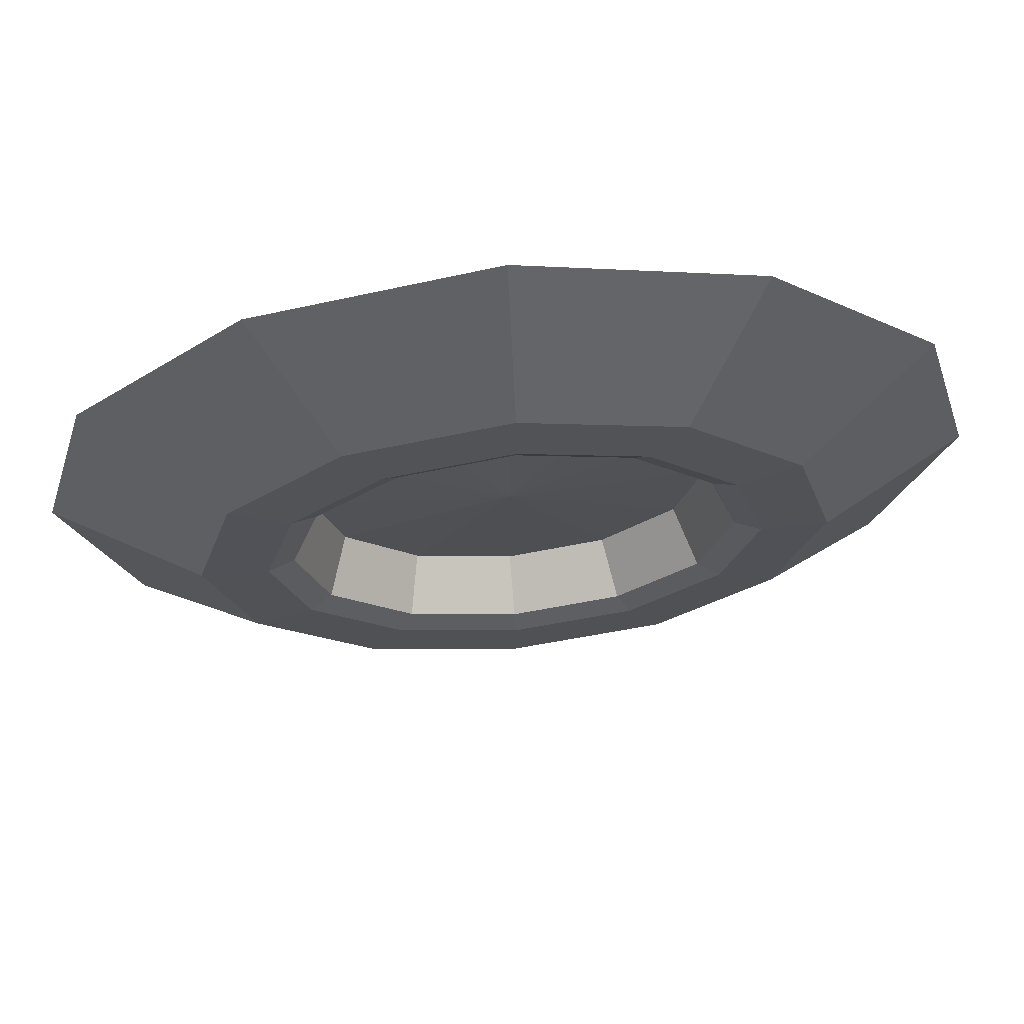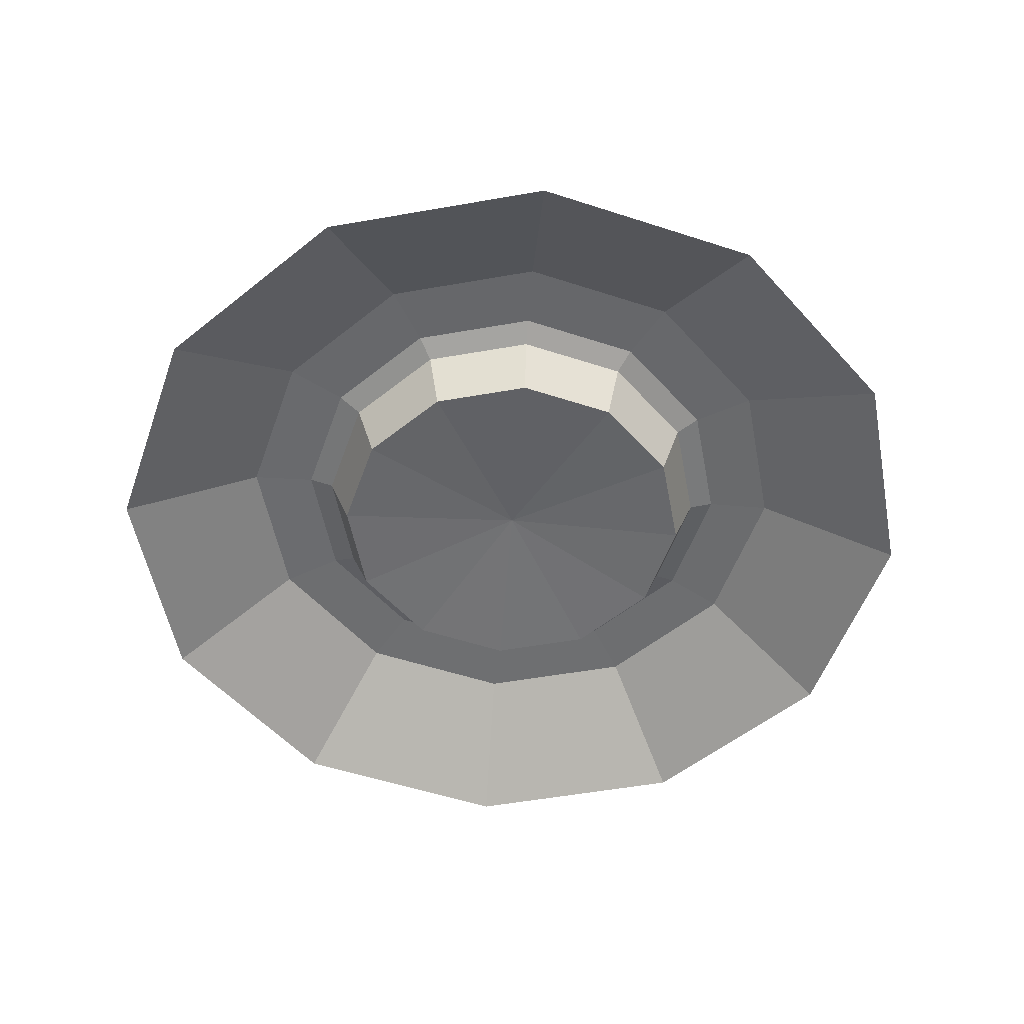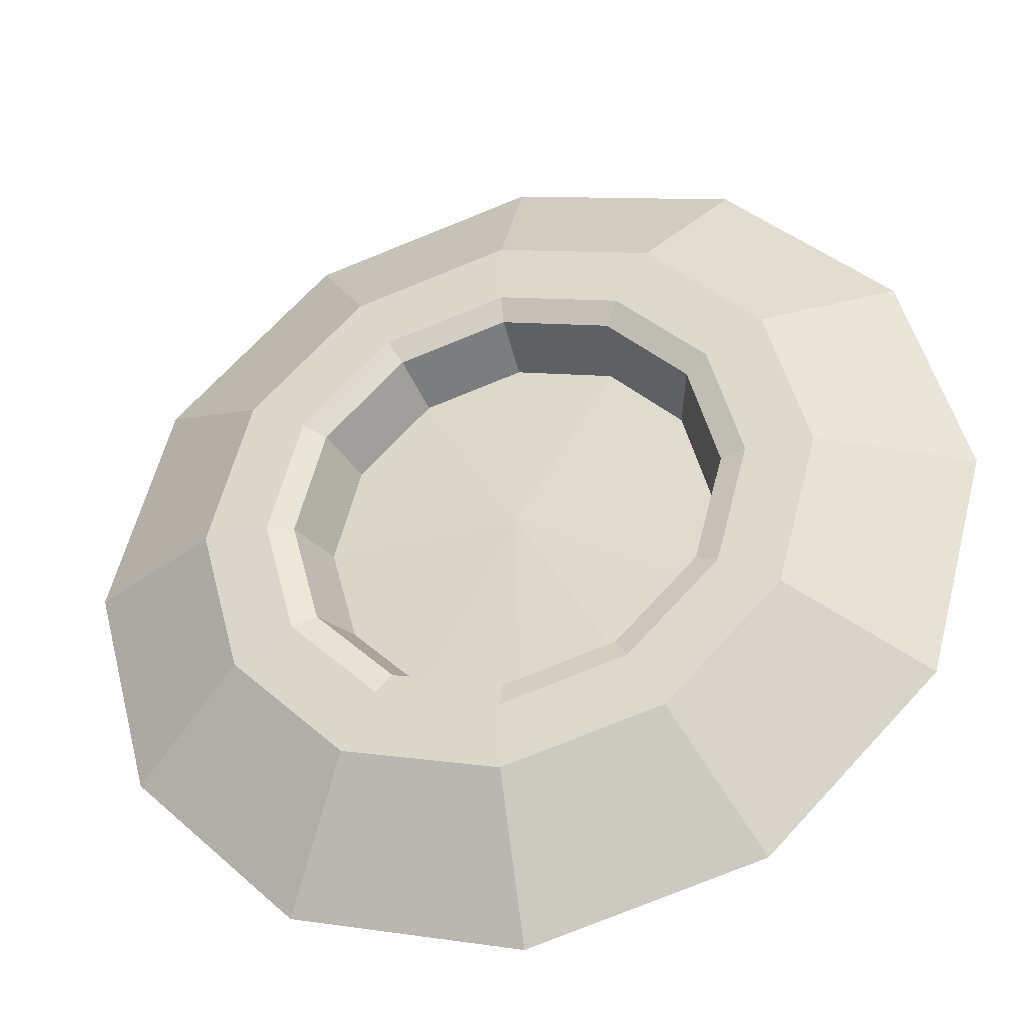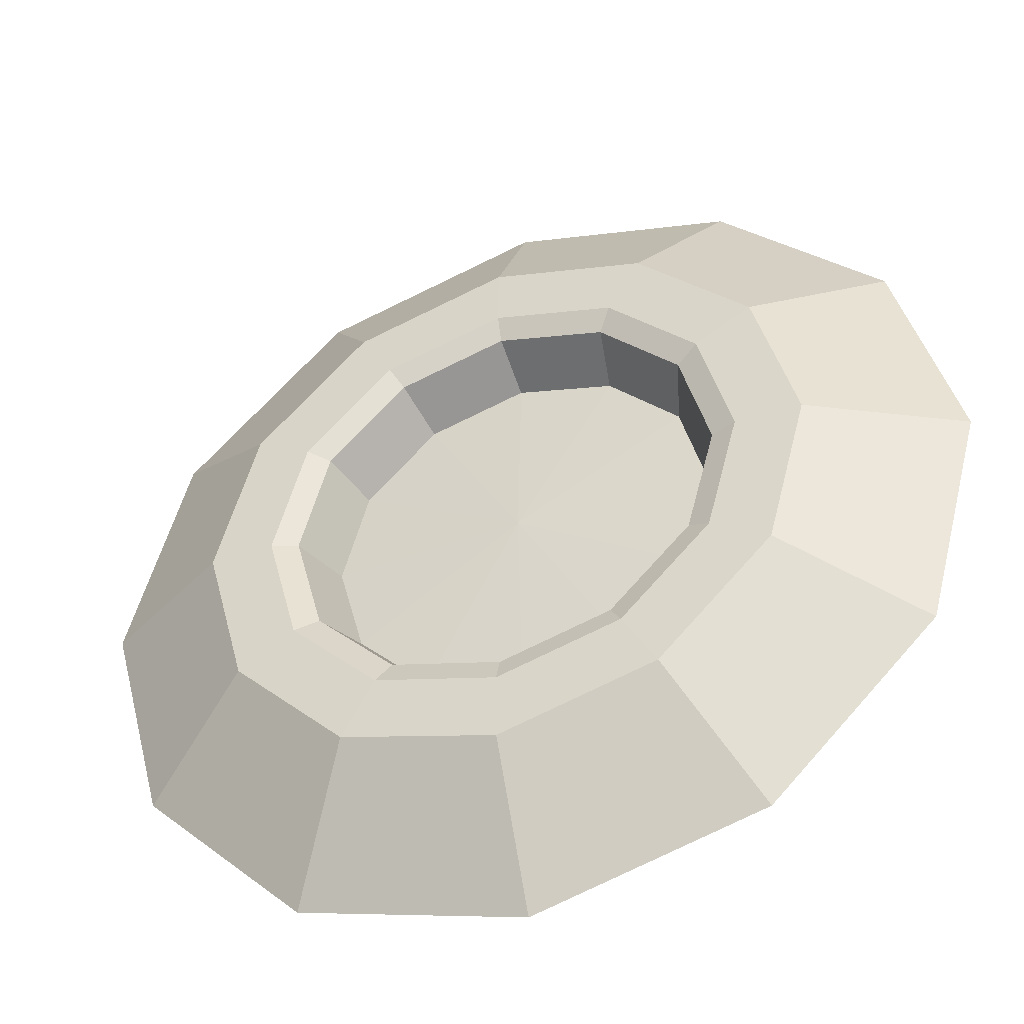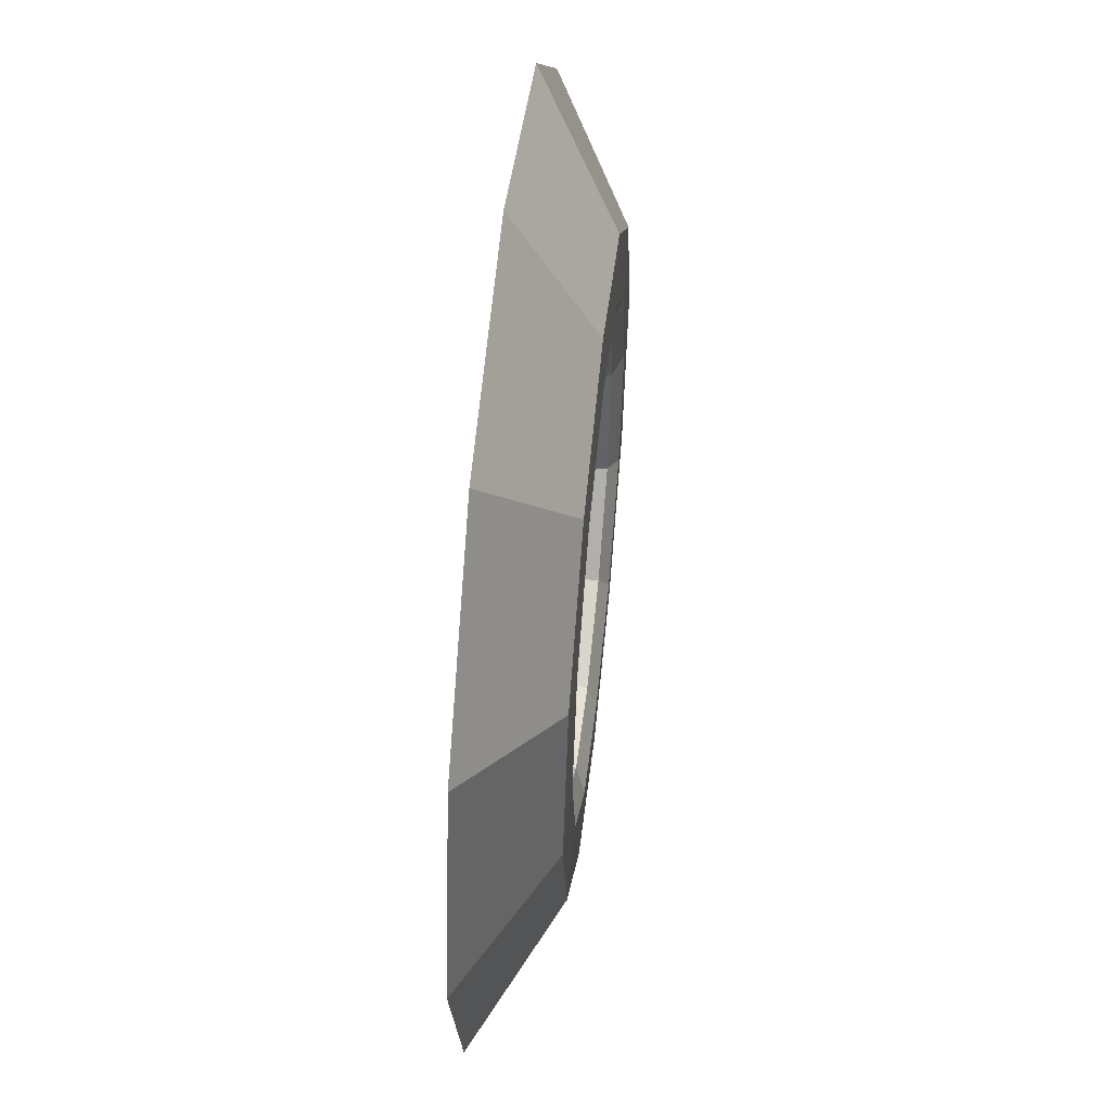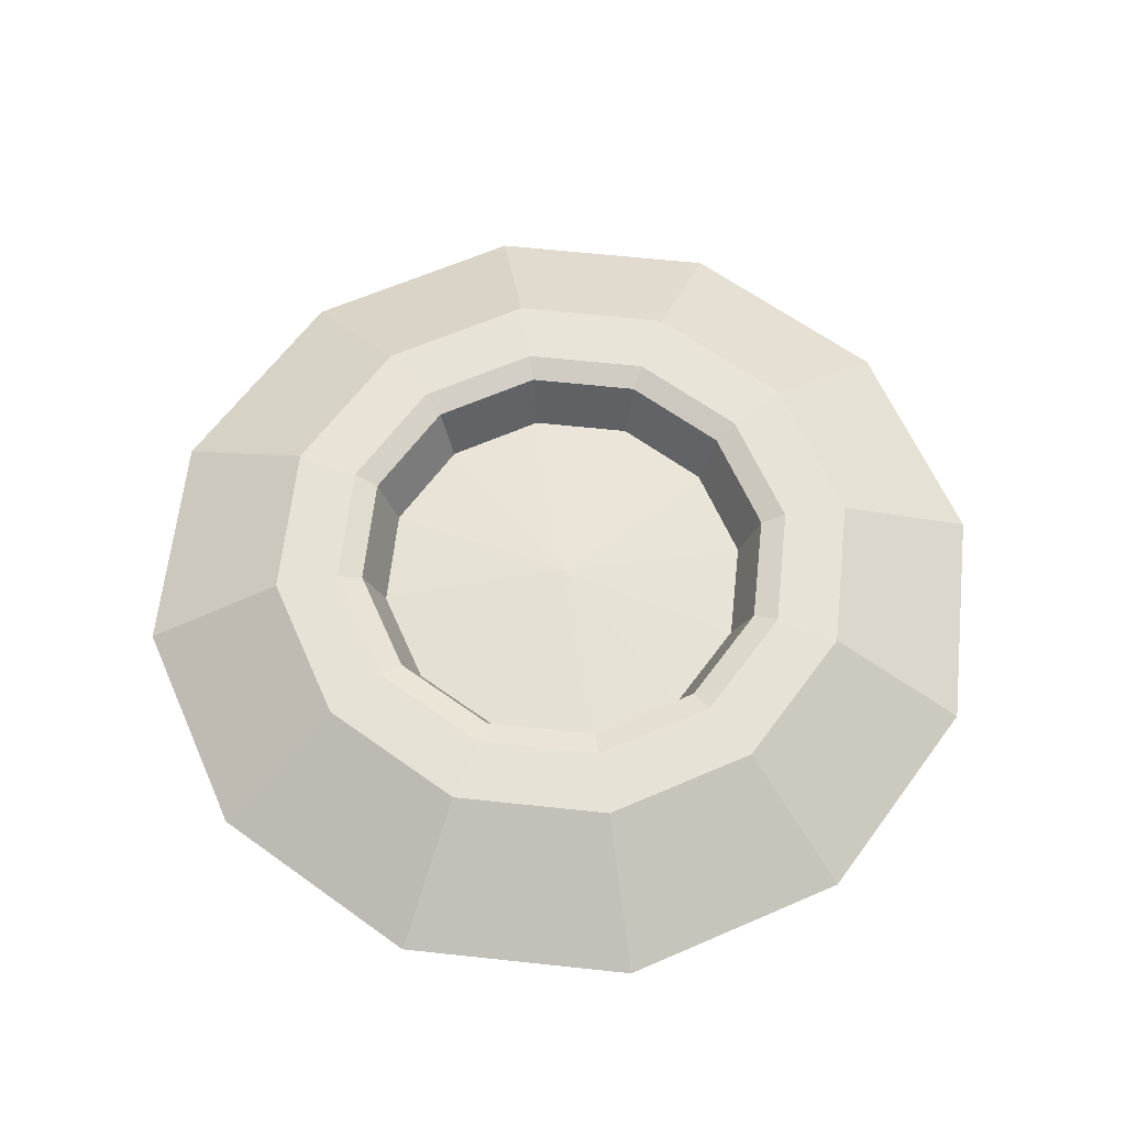
<metadata>
{"format":"obj","ext":"obj","renderer":"f3d","projection":"perspective","resolution":1024,"background":"white","views":[{"elev":68.4,"azim":174.8,"up":"+Z"},{"elev":-53.3,"azim":-4.3,"up":"+Y"},{"elev":-35.0,"azim":-164.0,"up":"+Z"},{"elev":-43.4,"azim":-158.9,"up":"+Z"},{"elev":54.2,"azim":96.1,"up":"+Z"},{"elev":62.7,"azim":21.2,"up":"+Y"}]}
</metadata>
<code>
g pb_Mesh362656
v -10.39 -1 6
v -12 -1 9.934e-09
v -7.087 1.113 4.091
v -8.183 1.113 -1.135e-09
v -6 -1 10.39
v -10.39 -1 6
v -4.091 1.113 7.087
v -7.087 1.113 4.091
v 1.987e-08 -1 12
v -6 -1 10.39
v -8.247e-09 1.113 8.183
v -4.091 1.113 7.087
v 6 -1 10.39
v 1.987e-08 -1 12
v 4.091 1.113 7.087
v -8.247e-09 1.113 8.183
v 10.39 -1 6
v 6 -1 10.39
v 7.087 1.113 4.091
v 4.091 1.113 7.087
v 12 -1 -7.053e-07
v 10.39 -1 6
v 8.183 1.113 -4.889e-07
v 7.087 1.113 4.091
v 10.39 -1 -6
v 12 -1 -7.053e-07
v 7.087 1.113 -4.091
v 8.183 1.113 -4.889e-07
v 6 -1 -10.39
v 10.39 -1 -6
v 4.091 1.113 -7.087
v 7.087 1.113 -4.091
v -6.954e-07 -1 -12
v 6 -1 -10.39
v -4.96e-07 1.113 -8.183
v 4.091 1.113 -7.087
v -6 -1 -10.39
v -6.954e-07 -1 -12
v -4.091 1.113 -7.087
v -4.96e-07 1.113 -8.183
v -10.39 -1 -6
v -6 -1 -10.39
v -7.087 1.113 -4.091
v -4.091 1.113 -7.087
v -12 -1 9.934e-09
v -10.39 -1 -6
v -8.183 1.113 -1.135e-09
v -7.087 1.113 -4.091
v -5.578 1.151 3.22
v -6.441 1.151 3.115e-08
v -4.988 0.9 2.88
v -5.76 0.9 8.366e-08
v -3.22 1.151 5.578
v -5.578 1.151 3.22
v -2.88 0.9 4.988
v -4.988 0.9 2.88
v -2.405e-07 1.151 6.441
v -3.22 1.151 5.578
v -5.56e-07 0.9 5.76
v -2.88 0.9 4.988
v 3.22 1.151 5.578
v -2.405e-07 1.151 6.441
v 2.88 0.9 4.988
v -5.56e-07 0.9 5.76
v 5.578 1.151 3.22
v 3.22 1.151 5.578
v 4.988 0.9 2.88
v 2.88 0.9 4.988
v 6.441 1.151 -4.373e-07
v 5.578 1.151 3.22
v 5.76 0.9 -4.657e-07
v 4.988 0.9 2.88
v 5.578 1.151 -3.22
v 6.441 1.151 -4.373e-07
v 4.988 0.9 -2.88
v 5.76 0.9 -4.657e-07
v 3.22 1.151 -5.578
v 5.578 1.151 -3.22
v 2.88 0.9 -4.988
v 4.988 0.9 -2.88
v -4.835e-07 1.151 -6.441
v 3.22 1.151 -5.578
v -5.56e-07 0.9 -5.76
v 2.88 0.9 -4.988
v -3.22 1.151 -5.578
v -4.835e-07 1.151 -6.441
v -2.88 0.9 -4.988
v -5.56e-07 0.9 -5.76
v -5.578 1.151 -3.22
v -3.22 1.151 -5.578
v -4.988 0.9 -2.88
v -2.88 0.9 -4.988
v -6.441 1.151 3.115e-08
v -5.578 1.151 -3.22
v -5.76 0.9 8.366e-08
v -4.988 0.9 -2.88
v 3.22 1.151 5.578
v 7.087 1.113 4.091
v 4.091 1.113 7.087
v 5.578 1.151 3.22
v 5.578 1.151 3.22
v 8.183 1.113 -4.889e-07
v 7.087 1.113 4.091
v 6.441 1.151 -4.373e-07
v 6.441 1.151 -4.373e-07
v 7.087 1.113 -4.091
v 8.183 1.113 -4.889e-07
v 5.578 1.151 -3.22
v 5.578 1.151 -3.22
v 4.091 1.113 -7.087
v 7.087 1.113 -4.091
v 3.22 1.151 -5.578
v 3.22 1.151 -5.578
v -4.96e-07 1.113 -8.183
v 4.091 1.113 -7.087
v -4.835e-07 1.151 -6.441
v -4.835e-07 1.151 -6.441
v -4.091 1.113 -7.087
v -4.96e-07 1.113 -8.183
v -3.22 1.151 -5.578
v -3.22 1.151 -5.578
v -7.087 1.113 -4.091
v -4.091 1.113 -7.087
v -5.578 1.151 -3.22
v -5.578 1.151 -3.22
v -8.183 1.113 -1.135e-09
v -7.087 1.113 -4.091
v -6.441 1.151 3.115e-08
v -6.441 1.151 3.115e-08
v -7.087 1.113 4.091
v -8.183 1.113 -1.135e-09
v -5.578 1.151 3.22
v -5.578 1.151 3.22
v -4.091 1.113 7.087
v -7.087 1.113 4.091
v -3.22 1.151 5.578
v -3.22 1.151 5.578
v -8.247e-09 1.113 8.183
v -4.091 1.113 7.087
v -2.405e-07 1.151 6.441
v -2.405e-07 1.151 6.441
v 4.091 1.113 7.087
v -8.247e-09 1.113 8.183
v 3.22 1.151 5.578
v -5.184 -0.6325 -7.272e-08
v -4.489 -0.6325 2.592
v -5.76 0.9 8.366e-08
v -4.988 0.9 2.88
v -4.988 0.9 2.88
v -4.489 -0.6325 2.592
v -2.88 0.9 4.988
v -2.592 -0.6325 4.489
v -2.88 0.9 4.988
v -2.592 -0.6325 4.489
v -5.56e-07 0.9 5.76
v -3.335e-07 -0.6325 5.184
v -3.335e-07 -0.6325 5.184
v 2.592 -0.6325 4.489
v -5.56e-07 0.9 5.76
v 2.88 0.9 4.988
v 4.489 -0.6325 2.592
v 4.988 0.9 2.88
v 2.592 -0.6325 4.489
v 2.88 0.9 4.988
v 4.489 -0.6325 2.592
v 5.184 -0.6325 -5.671e-07
v 4.988 0.9 2.88
v 5.76 0.9 -4.657e-07
v 4.988 0.9 -2.88
v 5.184 -0.6325 -5.671e-07
v 4.489 -0.6325 -2.592
v 5.76 0.9 -4.657e-07
v 2.592 -0.6325 -4.489
v 2.88 0.9 -4.988
v 4.988 0.9 -2.88
v 4.489 -0.6325 -2.592
v -5.56e-07 0.9 -5.76
v 2.592 -0.6325 -4.489
v -3.335e-07 -0.6325 -5.184
v 2.88 0.9 -4.988
v -5.56e-07 0.9 -5.76
v -2.592 -0.6325 -4.489
v -2.88 0.9 -4.988
v -3.335e-07 -0.6325 -5.184
v -2.88 0.9 -4.988
v -4.489 -0.6325 -2.592
v -4.988 0.9 -2.88
v -2.592 -0.6325 -4.489
v -4.988 0.9 -2.88
v -4.489 -0.6325 -2.592
v -5.76 0.9 8.366e-08
v -5.184 -0.6325 -7.272e-08
v -3.427e-07 -0.3695 -2.186e-07
v -4.489 -0.6325 2.592
v -5.184 -0.6325 -7.272e-08
v -3.427e-07 -0.3695 -2.186e-07
v -2.592 -0.6325 4.489
v -4.489 -0.6325 2.592
v -3.427e-07 -0.3695 -2.186e-07
v -3.335e-07 -0.6325 5.184
v -2.592 -0.6325 4.489
v -3.427e-07 -0.3695 -2.186e-07
v 2.592 -0.6325 4.489
v -3.335e-07 -0.6325 5.184
v -3.427e-07 -0.3695 -2.186e-07
v 4.489 -0.6325 2.592
v 2.592 -0.6325 4.489
v -3.427e-07 -0.3695 -2.186e-07
v 5.184 -0.6325 -5.671e-07
v 4.489 -0.6325 2.592
v -3.427e-07 -0.3695 -2.186e-07
v 4.489 -0.6325 -2.592
v 5.184 -0.6325 -5.671e-07
v -3.427e-07 -0.3695 -2.186e-07
v 2.592 -0.6325 -4.489
v 4.489 -0.6325 -2.592
v -3.427e-07 -0.3695 -2.186e-07
v -3.335e-07 -0.6325 -5.184
v 2.592 -0.6325 -4.489
v -3.427e-07 -0.3695 -2.186e-07
v -2.592 -0.6325 -4.489
v -3.335e-07 -0.6325 -5.184
v -3.427e-07 -0.3695 -2.186e-07
v -4.489 -0.6325 -2.592
v -2.592 -0.6325 -4.489
v -3.427e-07 -0.3695 -2.186e-07
v -5.184 -0.6325 -7.272e-08
v -4.489 -0.6325 -2.592
g pb_Mesh362656_0
f 3 2 1
f 3 4 2
f 7 6 5
f 7 8 6
f 11 10 9
f 11 12 10
f 15 14 13
f 15 16 14
f 19 18 17
f 19 20 18
f 23 22 21
f 23 24 22
f 27 26 25
f 27 28 26
f 31 30 29
f 31 32 30
f 35 34 33
f 35 36 34
f 39 38 37
f 39 40 38
f 43 42 41
f 43 44 42
f 47 46 45
f 47 48 46
f 51 50 49
f 51 52 50
f 55 54 53
f 55 56 54
f 59 58 57
f 59 60 58
f 63 62 61
f 63 64 62
f 67 66 65
f 67 68 66
f 71 70 69
f 71 72 70
f 75 74 73
f 75 76 74
f 79 78 77
f 79 80 78
f 83 82 81
f 83 84 82
f 87 86 85
f 87 88 86
f 91 90 89
f 91 92 90
f 95 94 93
f 95 96 94
f 99 98 97
f 98 100 97
f 103 102 101
f 102 104 101
f 107 106 105
f 106 108 105
f 111 110 109
f 110 112 109
f 115 114 113
f 114 116 113
f 119 118 117
f 118 120 117
f 123 122 121
f 122 124 121
f 127 126 125
f 126 128 125
f 131 130 129
f 130 132 129
f 135 134 133
f 134 136 133
f 139 138 137
f 138 140 137
f 143 142 141
f 142 144 141
f 147 146 145
f 148 146 147
f 151 150 149
f 152 150 151
f 155 154 153
f 155 156 154
f 159 158 157
f 160 158 159
f 163 162 161
f 163 164 162
f 167 166 165
f 167 168 166
f 171 170 169
f 170 172 169
f 175 174 173
f 176 175 173
f 179 178 177
f 178 180 177
f 183 182 181
f 182 184 181
f 187 186 185
f 186 188 185
f 191 190 189
f 191 192 190
g pb_Mesh362656_1
f 195 194 193
f 198 197 196
f 201 200 199
f 204 203 202
f 207 206 205
f 210 209 208
f 213 212 211
f 216 215 214
f 219 218 217
f 222 221 220
f 225 224 223
f 228 227 226

</code>
